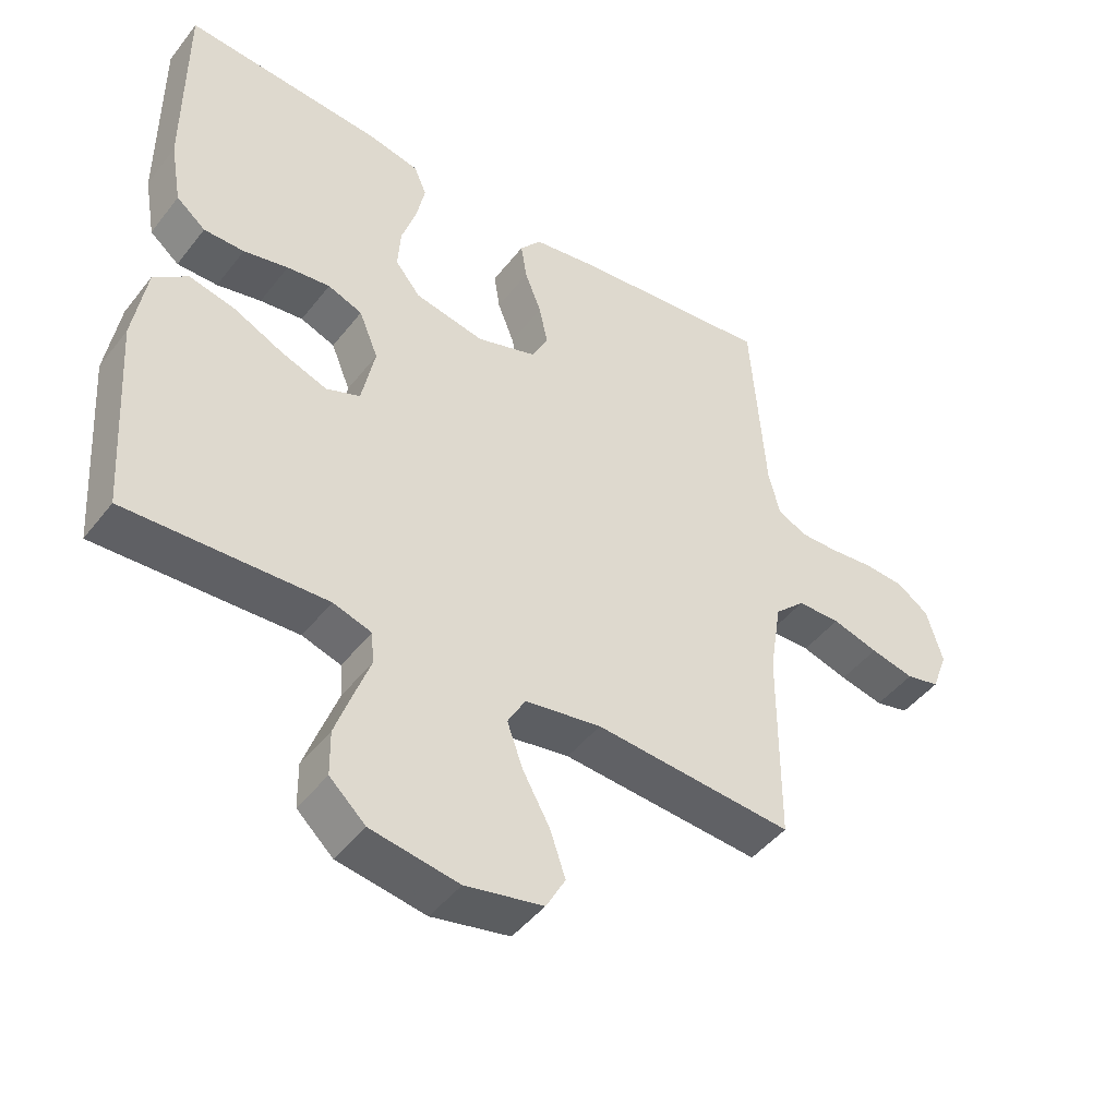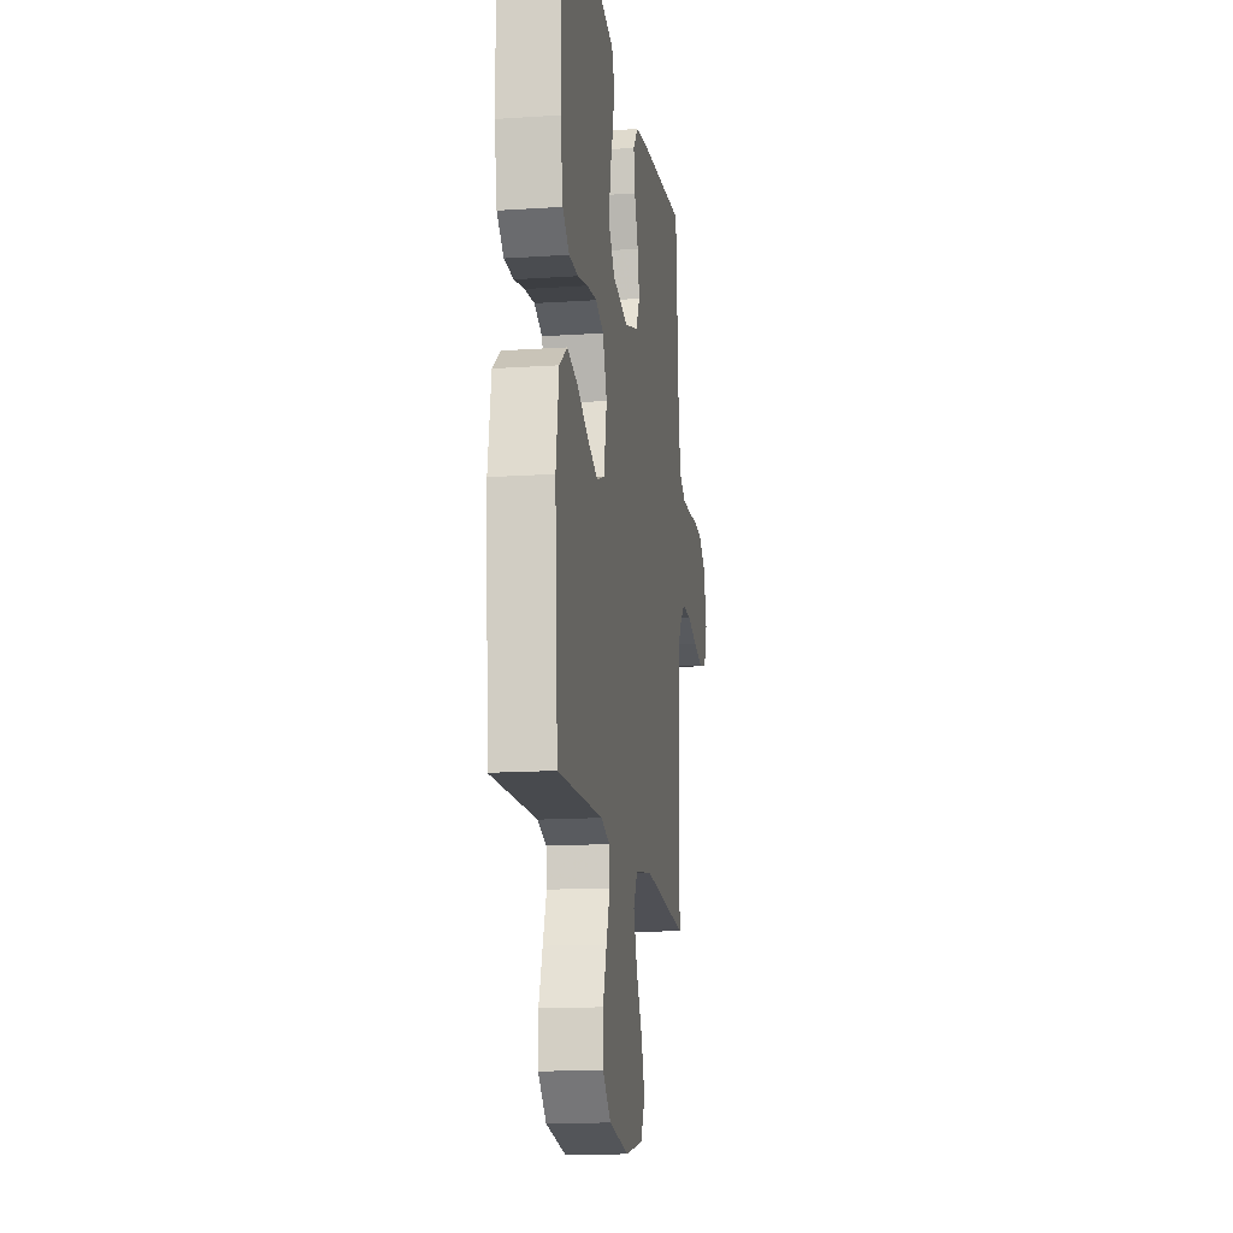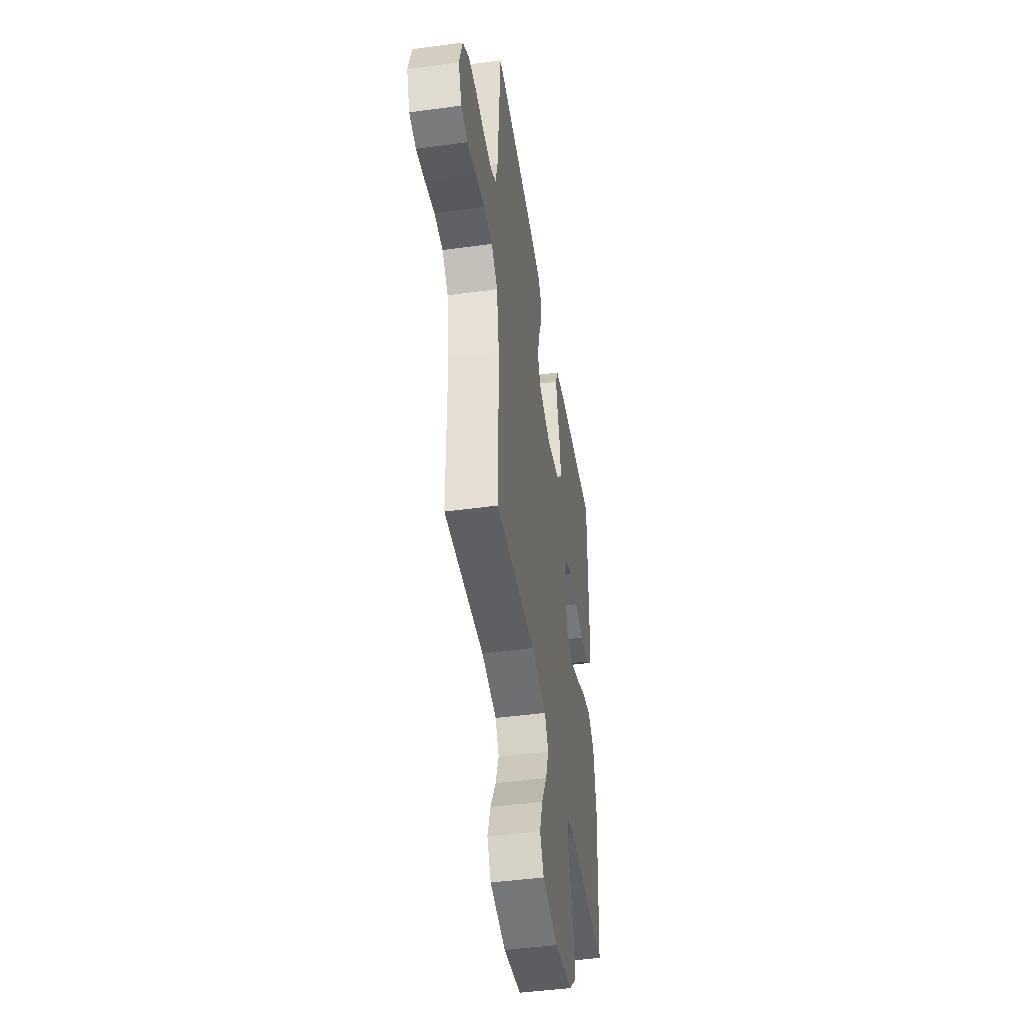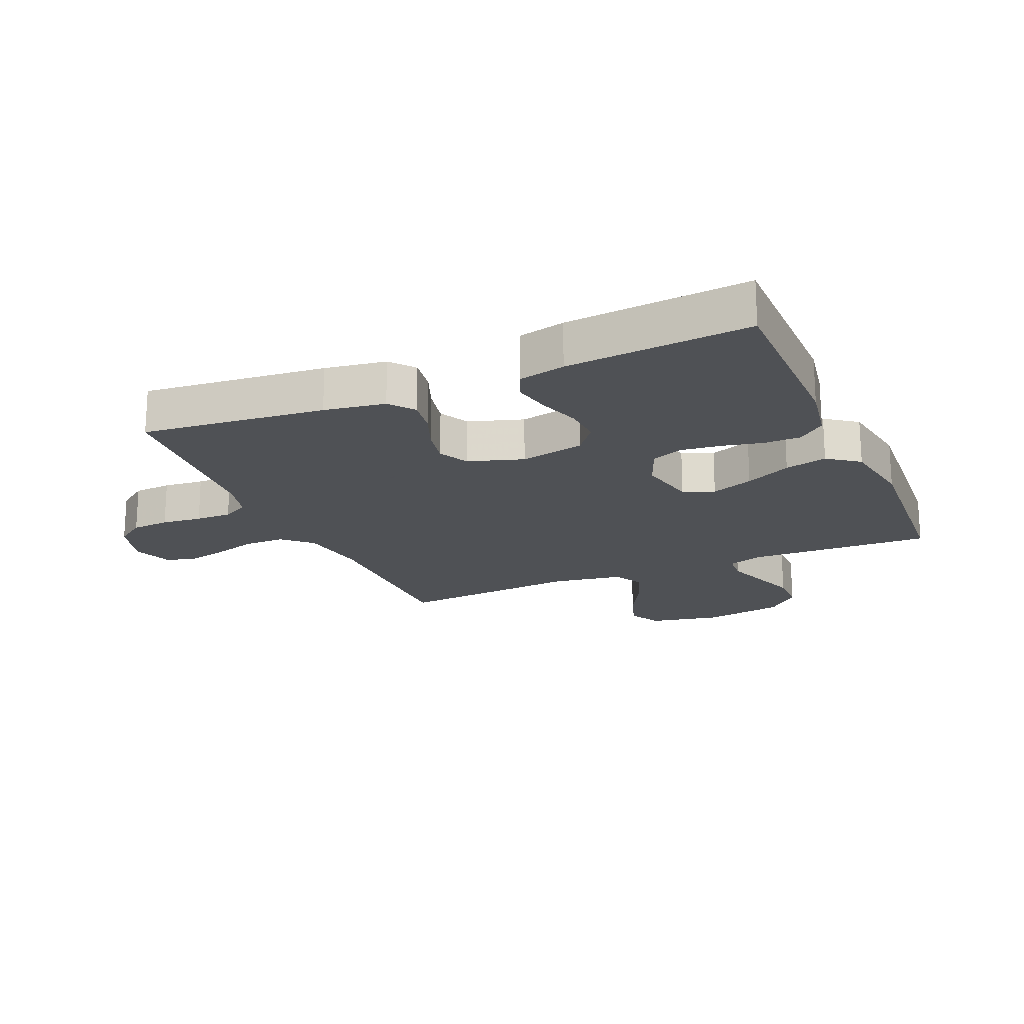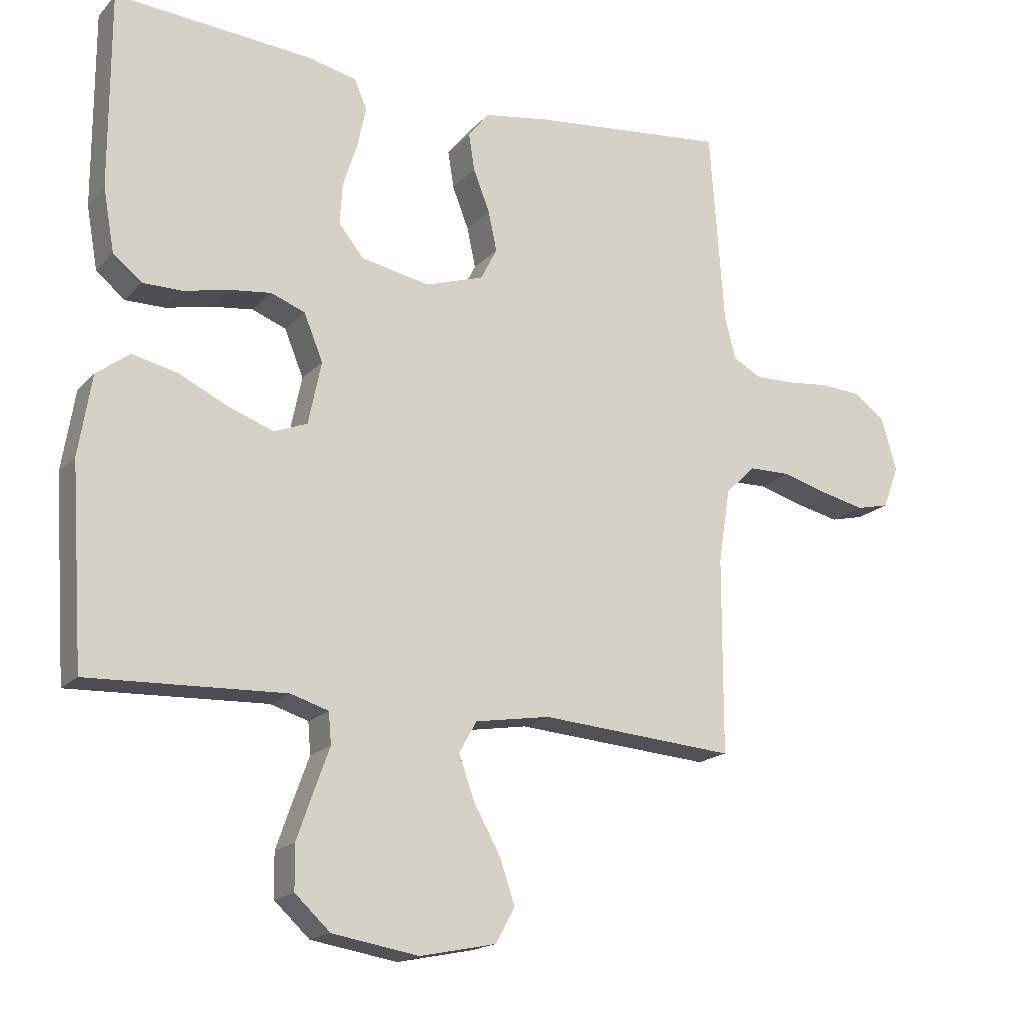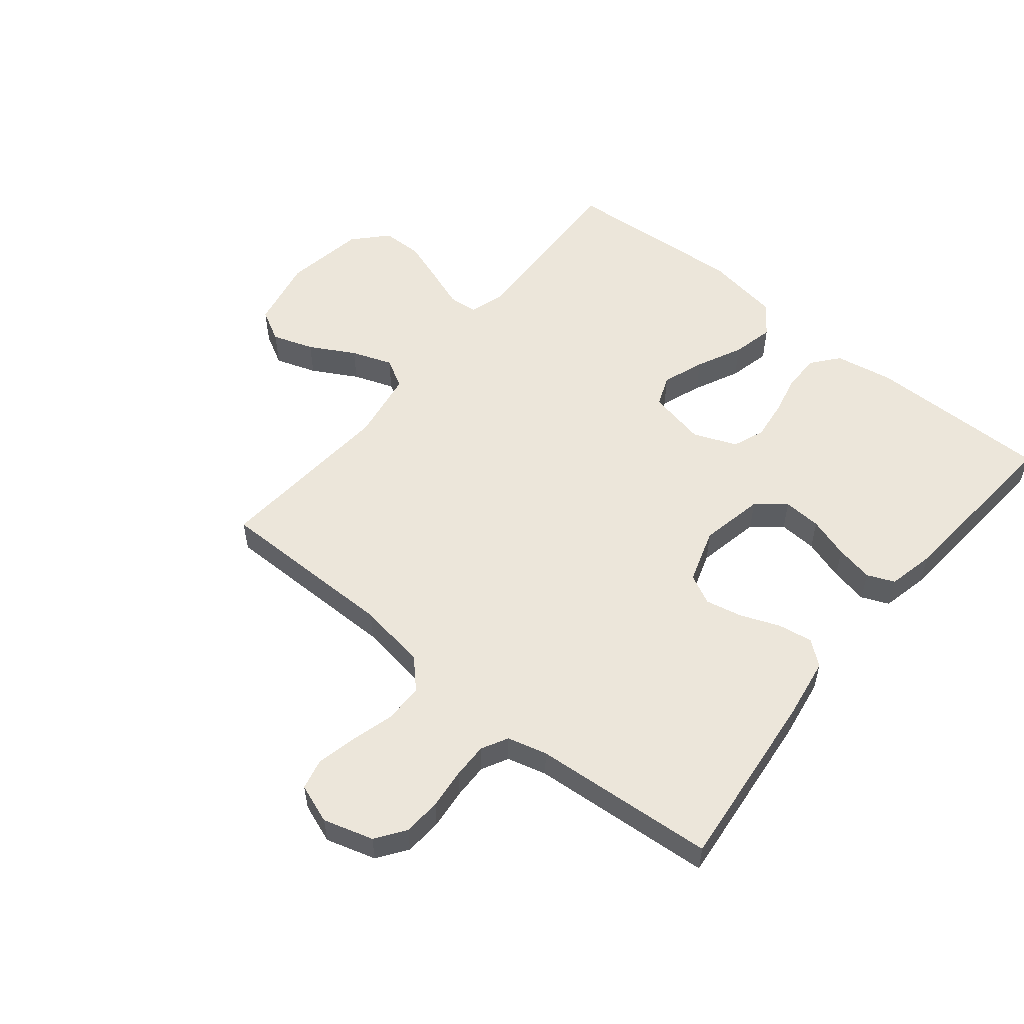
<metadata>
{"format":"obj","ext":"obj","renderer":"f3d","projection":"perspective","resolution":1024,"background":"white","views":[{"elev":-46.0,"azim":144.4,"up":"+Z"},{"elev":-15.1,"azim":98.1,"up":"+Z"},{"elev":-45.5,"azim":-81.1,"up":"+Z"},{"elev":-19.5,"azim":23.5,"up":"+Y"},{"elev":-17.7,"azim":151.9,"up":"+Z"},{"elev":54.4,"azim":-50.9,"up":"+Y"}]}
</metadata>
<code>
v -0.5 0.07 -0.5
v -0.501 0.07 -0.2
v -0.519 0.07 -0.087
v -0.565 0.07 -0.043
v -0.63 0.07 -0.042
v -0.7 0.07 -0.062
v -0.766 0.07 -0.077
v -0.817 0.07 -0.065
v -0.841 0.07 0
v -0.817 0.07 0.082
v -0.769 0.07 0.116
v -0.707 0.07 0.12
v -0.641 0.07 0.113
v -0.582 0.07 0.112
v -0.539 0.07 0.135
v -0.522 0.07 0.2
v -0.5 0.07 0.5
v -0.2 0.07 0.469
v -0.1 0.07 0.453
v -0.068 0.07 0.413
v -0.077 0.07 0.356
v -0.102 0.07 0.292
v -0.115 0.07 0.231
v -0.09 0.07 0.182
v 0 0.07 0.153
v 0.105 0.07 0.174
v 0.143 0.07 0.221
v 0.139 0.07 0.284
v 0.117 0.07 0.352
v 0.104 0.07 0.414
v 0.123 0.07 0.459
v 0.2 0.07 0.476
v 0.5 0.07 0.5
v 0.5 0.07 0.2
v 0.483 0.07 0.104
v 0.439 0.07 0.068
v 0.378 0.07 0.068
v 0.311 0.07 0.083
v 0.246 0.07 0.091
v 0.194 0.07 0.071
v 0.165 0.07 0
v 0.185 0.07 -0.096
v 0.236 0.07 -0.116
v 0.305 0.07 -0.091
v 0.38 0.07 -0.055
v 0.449 0.07 -0.039
v 0.5 0.07 -0.077
v 0.52 0.07 -0.2
v 0.5 0.07 -0.5
v 0.2 0.07 -0.488
v 0.142 0.07 -0.506
v 0.138 0.07 -0.554
v 0.162 0.07 -0.62
v 0.187 0.07 -0.691
v 0.186 0.07 -0.758
v 0.132 0.07 -0.808
v 0 0.07 -0.83
v -0.117 0.07 -0.806
v -0.146 0.07 -0.753
v -0.123 0.07 -0.685
v -0.082 0.07 -0.611
v -0.058 0.07 -0.544
v -0.085 0.07 -0.496
v -0.2 0.07 -0.477
v -0.5 0 -0.5
v -0.501 0 -0.2
v -0.519 0 -0.087
v -0.565 0 -0.043
v -0.63 0 -0.042
v -0.7 0 -0.062
v -0.766 0 -0.077
v -0.817 0 -0.065
v -0.841 0 0
v -0.817 0 0.082
v -0.769 0 0.116
v -0.707 0 0.12
v -0.641 0 0.113
v -0.582 0 0.112
v -0.539 0 0.135
v -0.522 0 0.2
v -0.5 0 0.5
v -0.2 0 0.469
v -0.1 0 0.453
v -0.068 0 0.413
v -0.077 0 0.356
v -0.102 0 0.292
v -0.115 0 0.231
v -0.09 0 0.182
v 0 0 0.153
v 0.105 0 0.174
v 0.143 0 0.221
v 0.139 0 0.284
v 0.117 0 0.352
v 0.104 0 0.414
v 0.123 0 0.459
v 0.2 0 0.476
v 0.5 0 0.5
v 0.5 0 0.2
v 0.483 0 0.104
v 0.439 0 0.068
v 0.378 0 0.068
v 0.311 0 0.083
v 0.246 0 0.091
v 0.194 0 0.071
v 0.165 0 0
v 0.185 0 -0.096
v 0.236 0 -0.116
v 0.305 0 -0.091
v 0.38 0 -0.055
v 0.449 0 -0.039
v 0.5 0 -0.077
v 0.52 0 -0.2
v 0.5 0 -0.5
v 0.2 0 -0.488
v 0.142 0 -0.506
v 0.138 0 -0.554
v 0.162 0 -0.62
v 0.187 0 -0.691
v 0.186 0 -0.758
v 0.132 0 -0.808
v 0 0 -0.83
v -0.117 0 -0.806
v -0.146 0 -0.753
v -0.123 0 -0.685
v -0.082 0 -0.611
v -0.058 0 -0.544
v -0.085 0 -0.496
v -0.2 0 -0.477
f 58 59 60 61
f 58 61 62
f 57 58 62
f 56 57 62
f 55 56 62 63
f 52 53 54 55
f 47 48 49 50
f 47 50 51
f 44 45 46 47
f 43 44 47 51
f 42 43 51
f 41 42 51
f 35 36 37 38
f 35 38 39
f 34 35 39
f 33 34 39 40
f 31 32 33 40
f 28 29 30 31
f 19 20 21 22
f 19 22 23
f 16 17 18 19
f 15 16 19 23
f 14 15 23 24
f 10 11 12 13
f 10 13 14
f 9 10 14
f 5 6 7 8
f 5 8 9 14
f 64 1 2
f 63 64 2 3
f 52 55 63
f 41 51 52 63
f 28 31 40 41
f 27 28 41
f 26 27 41 63
f 25 26 63 3
f 4 5 14 24
f 3 4 24 25
f 125 124 123 122
f 126 125 122
f 126 122 121
f 126 121 120
f 127 126 120 119
f 119 118 117 116
f 114 113 112 111
f 115 114 111
f 111 110 109 108
f 115 111 108 107
f 115 107 106
f 115 106 105
f 102 101 100 99
f 103 102 99
f 103 99 98
f 104 103 98 97
f 104 97 96 95
f 95 94 93 92
f 86 85 84 83
f 87 86 83
f 83 82 81 80
f 87 83 80 79
f 88 87 79 78
f 77 76 75 74
f 78 77 74
f 78 74 73
f 72 71 70 69
f 78 73 72 69
f 66 65 128
f 67 66 128 127
f 127 119 116
f 127 116 115 105
f 105 104 95 92
f 105 92 91
f 127 105 91 90
f 67 127 90 89
f 88 78 69 68
f 89 88 68 67
f 1 65 66 2
f 2 66 67 3
f 3 67 68 4
f 4 68 69 5
f 5 69 70 6
f 6 70 71 7
f 7 71 72 8
f 8 72 73 9
f 9 73 74 10
f 10 74 75 11
f 11 75 76 12
f 12 76 77 13
f 13 77 78 14
f 14 78 79 15
f 15 79 80 16
f 16 80 81 17
f 17 81 82 18
f 18 82 83 19
f 19 83 84 20
f 20 84 85 21
f 21 85 86 22
f 22 86 87 23
f 23 87 88 24
f 24 88 89 25
f 25 89 90 26
f 26 90 91 27
f 27 91 92 28
f 28 92 93 29
f 29 93 94 30
f 30 94 95 31
f 31 95 96 32
f 32 96 97 33
f 33 97 98 34
f 34 98 99 35
f 35 99 100 36
f 36 100 101 37
f 37 101 102 38
f 38 102 103 39
f 39 103 104 40
f 40 104 105 41
f 41 105 106 42
f 42 106 107 43
f 43 107 108 44
f 44 108 109 45
f 45 109 110 46
f 46 110 111 47
f 47 111 112 48
f 48 112 113 49
f 49 113 114 50
f 50 114 115 51
f 51 115 116 52
f 52 116 117 53
f 53 117 118 54
f 54 118 119 55
f 55 119 120 56
f 56 120 121 57
f 57 121 122 58
f 58 122 123 59
f 59 123 124 60
f 60 124 125 61
f 61 125 126 62
f 62 126 127 63
f 63 127 128 64
f 64 128 65 1

</code>
